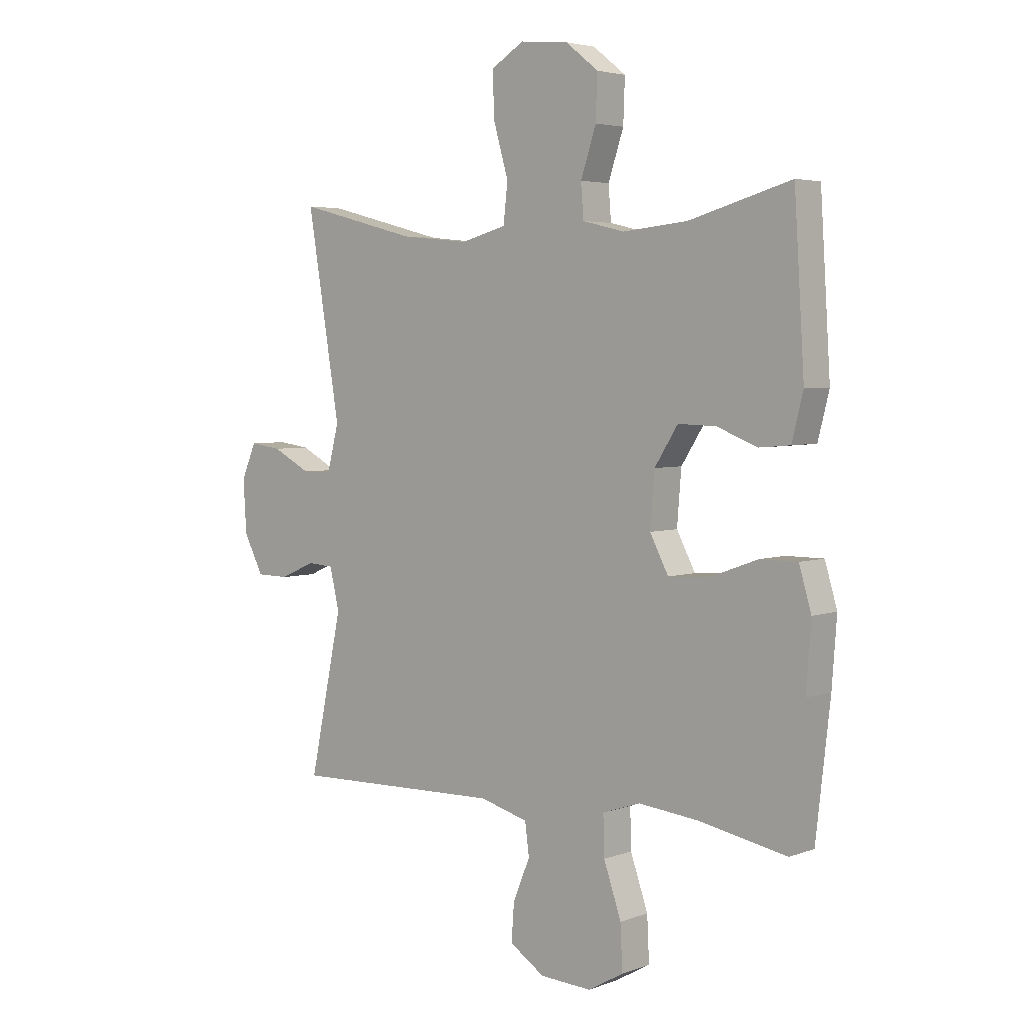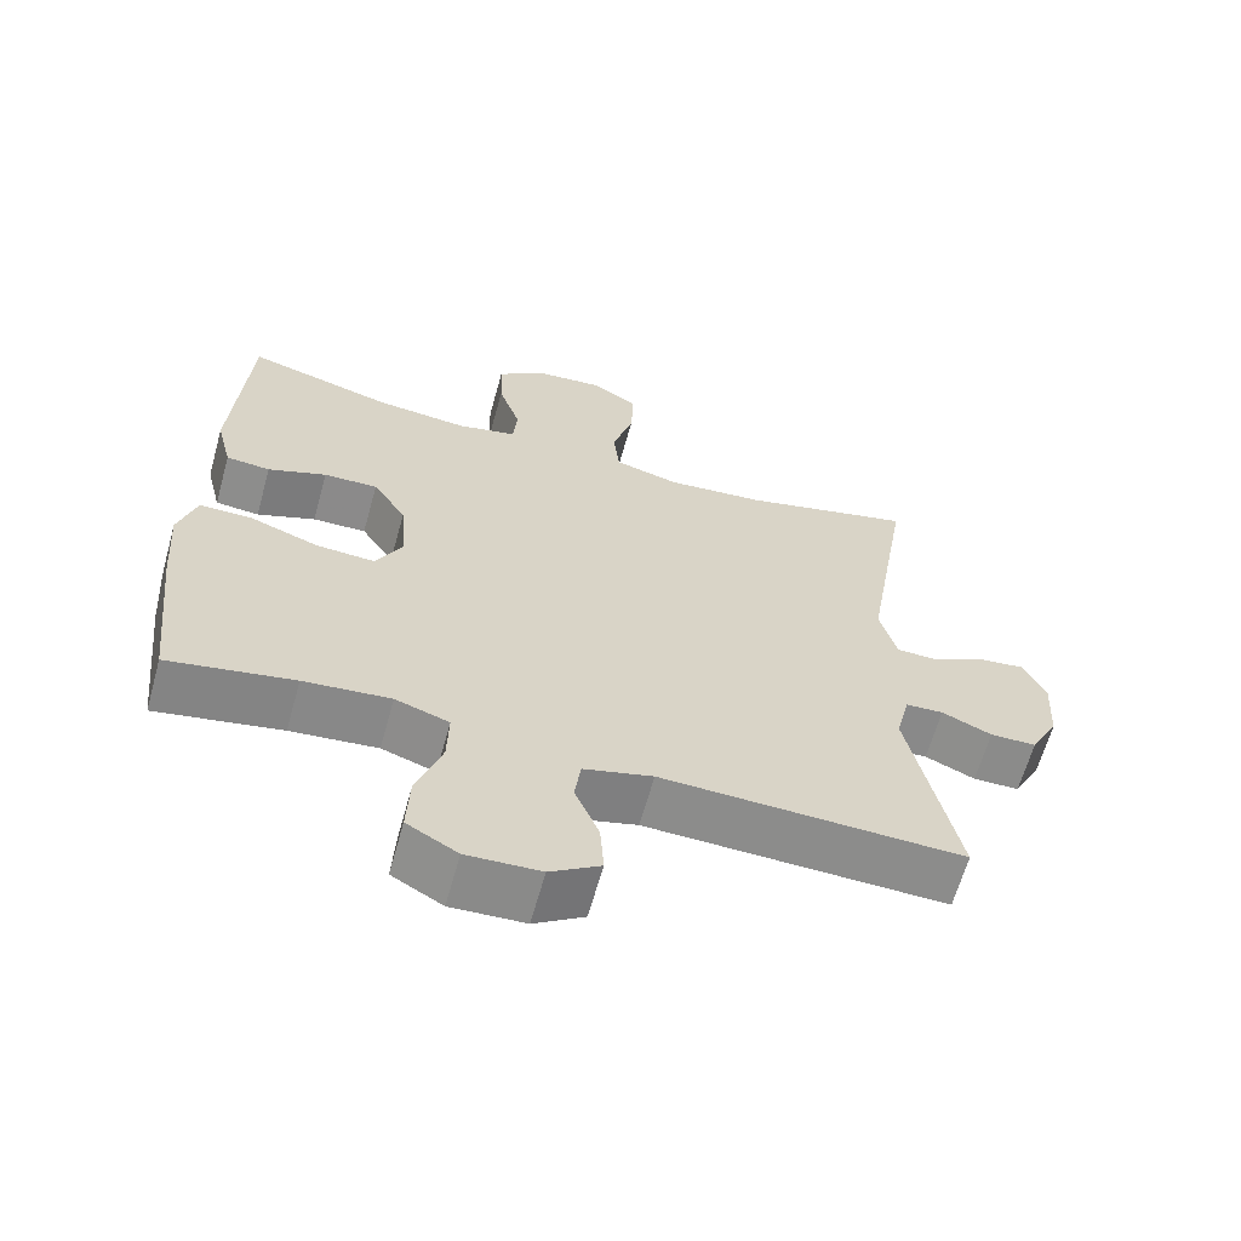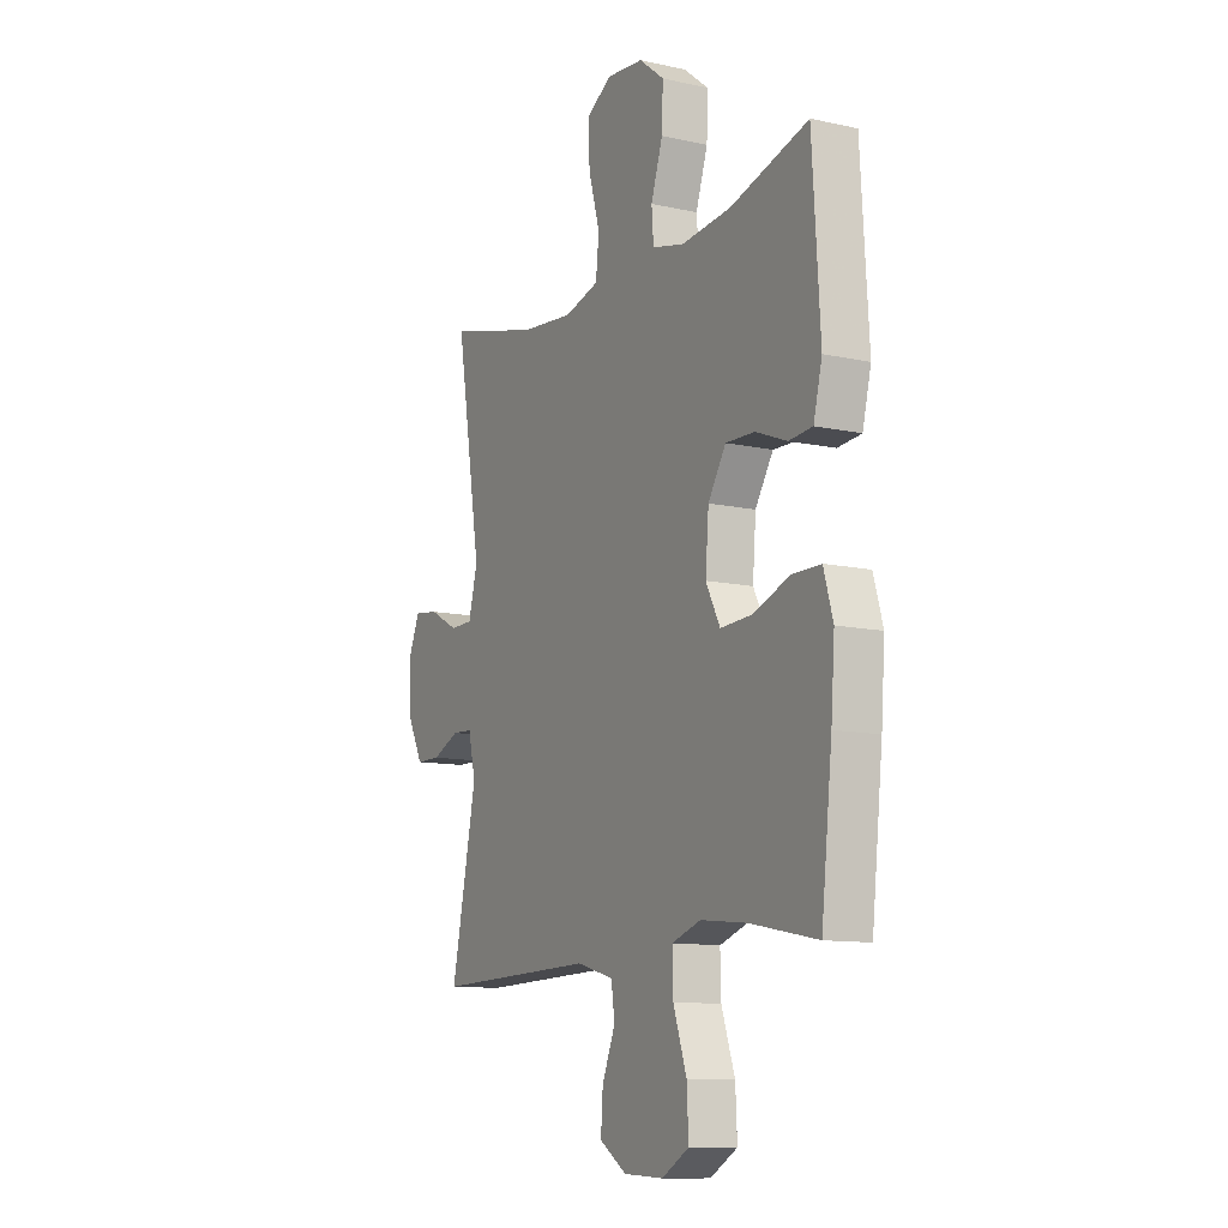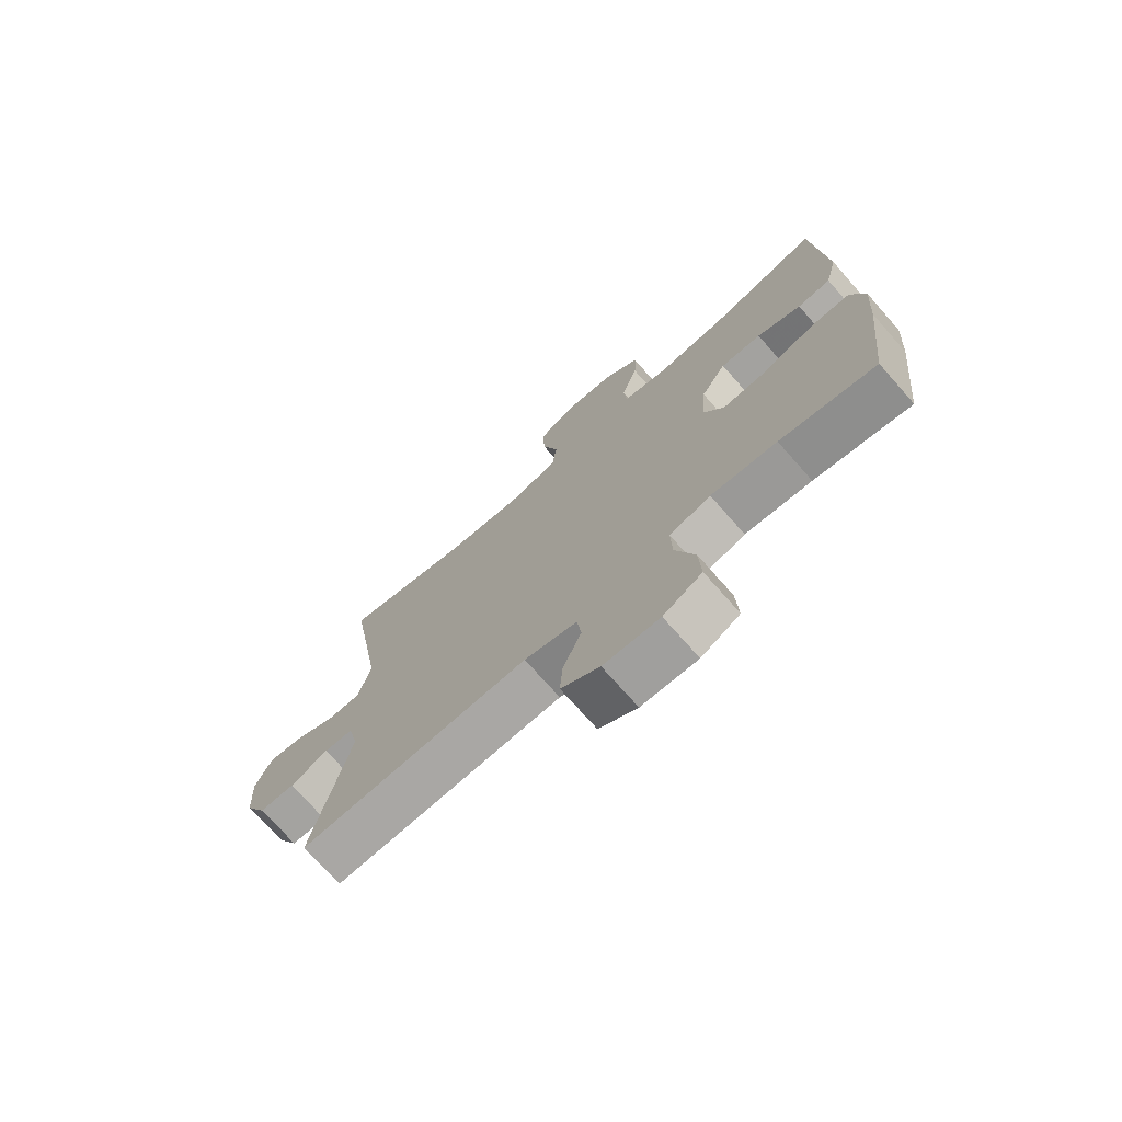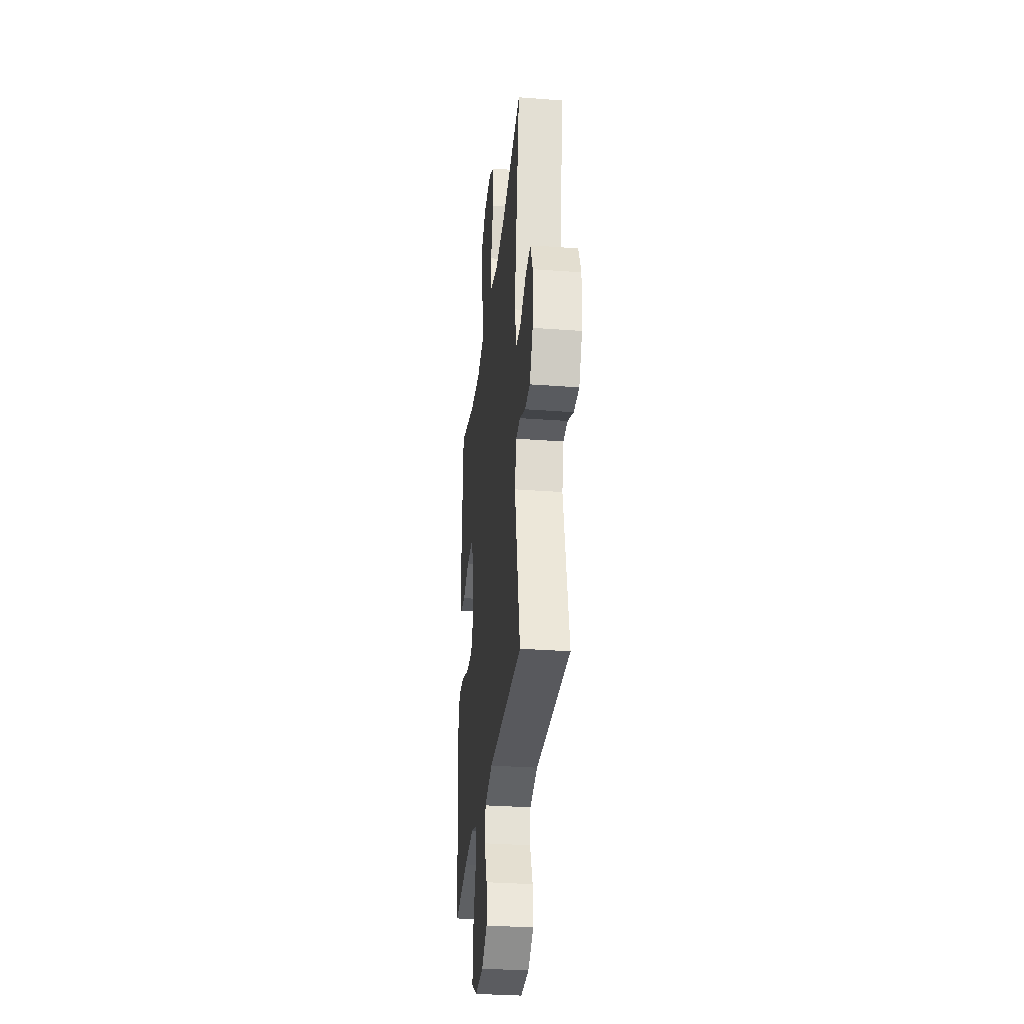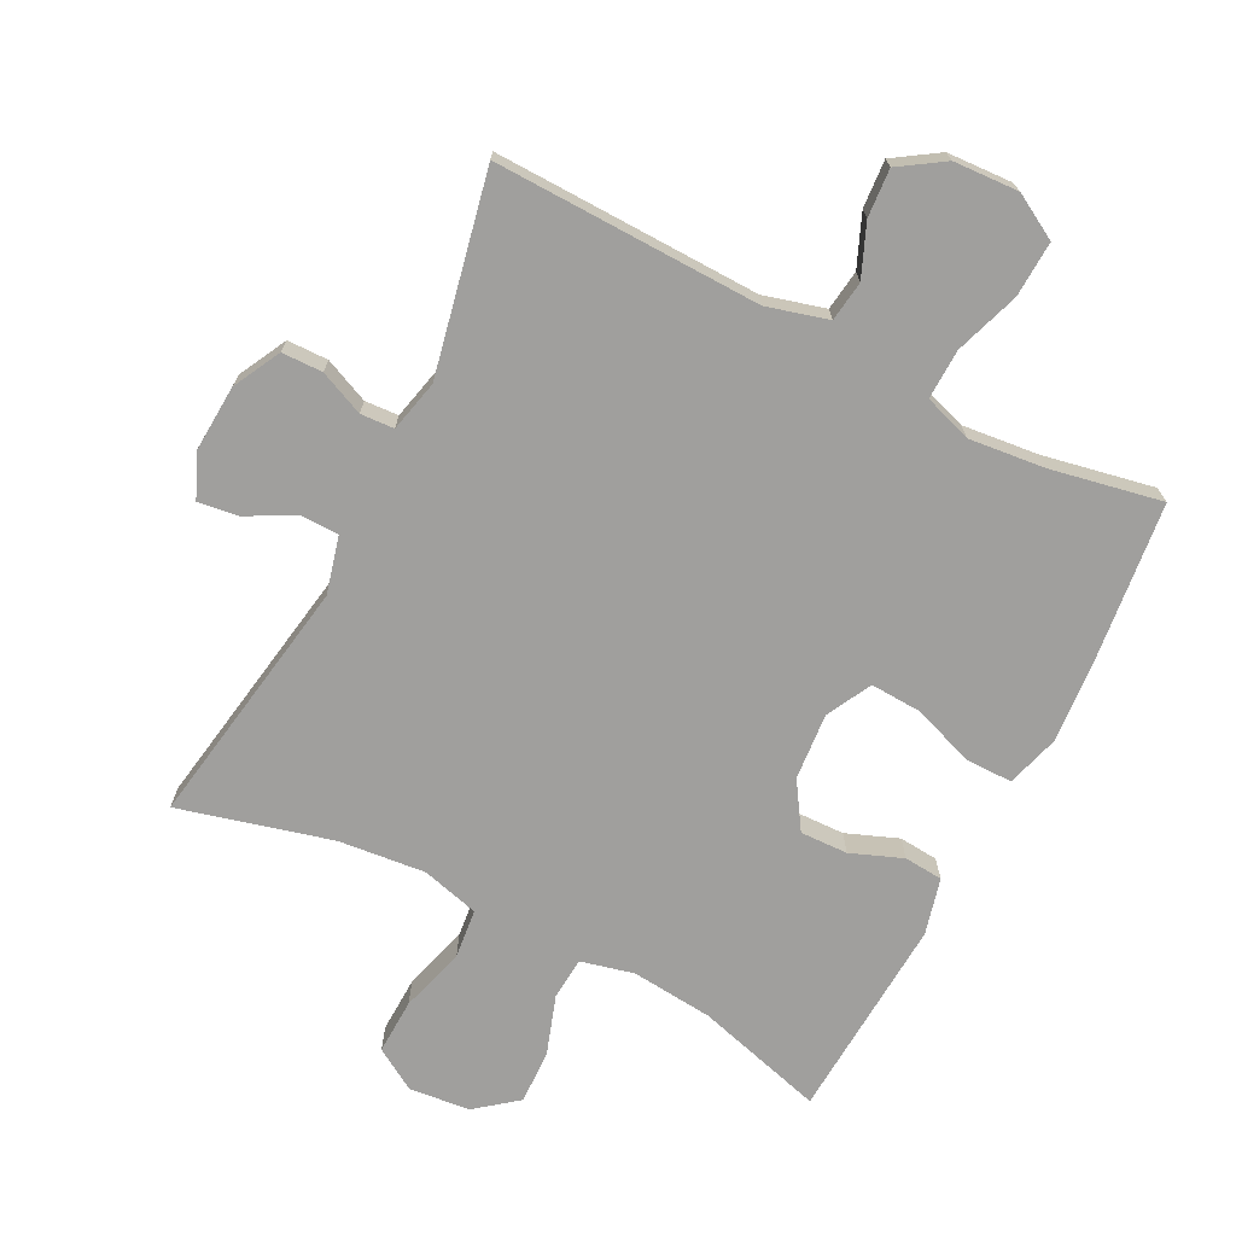
<metadata>
{"format":"obj","ext":"obj","renderer":"f3d","projection":"perspective","resolution":1024,"background":"white","views":[{"elev":4.1,"azim":-139.6,"up":"+Z"},{"elev":-63.9,"azim":-15.6,"up":"+Z"},{"elev":-11.2,"azim":-118.3,"up":"+Z"},{"elev":-73.6,"azim":-138.5,"up":"+Z"},{"elev":-31.6,"azim":83.9,"up":"+Z"},{"elev":-71.4,"azim":153.0,"up":"+Y"}]}
</metadata>
<code>
v 0.5 0.07 0.5
v 0.438 0.07 0.124
v 0.46 0.07 0.039
v 0.516 0.07 0.038
v 0.588 0.07 0.076
v 0.648 0.07 0.084
v 0.676 0.07 0.019
v 0.67 0.07 -0.08
v 0.633 0.07 -0.151
v 0.572 0.07 -0.152
v 0.506 0.07 -0.123
v 0.456 0.07 -0.126
v 0.438 0.07 -0.203
v 0.5 0.07 -0.5
v 0.103 0.07 -0.49
v 0.012 0.07 -0.515
v 0.004 0.07 -0.575
v 0.036 0.07 -0.652
v 0.041 0.07 -0.723
v -0.025 0.07 -0.766
v -0.122 0.07 -0.771
v -0.189 0.07 -0.733
v -0.185 0.07 -0.65
v -0.152 0.07 -0.554
v -0.15 0.07 -0.48
v -0.221 0.07 -0.456
v -0.335 0.07 -0.468
v -0.5 0.07 -0.5
v -0.527 0.07 -0.259
v -0.536 0.07 -0.137
v -0.513 0.07 -0.059
v -0.443 0.07 -0.059
v -0.352 0.07 -0.092
v -0.275 0.07 -0.096
v -0.24 0.07 -0.029
v -0.248 0.07 0.07
v -0.292 0.07 0.139
v -0.363 0.07 0.137
v -0.44 0.07 0.107
v -0.498 0.07 0.112
v -0.519 0.07 0.196
v -0.5 0.07 0.5
v -0.308 0.07 0.446
v -0.186 0.07 0.434
v -0.107 0.07 0.453
v -0.102 0.07 0.516
v -0.131 0.07 0.603
v -0.134 0.07 0.684
v -0.072 0.07 0.733
v 0.019 0.07 0.742
v 0.081 0.07 0.704
v 0.078 0.07 0.621
v 0.05 0.07 0.524
v 0.058 0.07 0.451
v 0.144 0.07 0.428
v 0.273 0.07 0.441
v 0.5 0 0.5
v 0.438 0 0.124
v 0.46 0 0.039
v 0.516 0 0.038
v 0.588 0 0.076
v 0.648 0 0.084
v 0.676 0 0.019
v 0.67 0 -0.08
v 0.633 0 -0.151
v 0.572 0 -0.152
v 0.506 0 -0.123
v 0.456 0 -0.126
v 0.438 0 -0.203
v 0.5 0 -0.5
v 0.103 0 -0.49
v 0.012 0 -0.515
v 0.004 0 -0.575
v 0.036 0 -0.652
v 0.041 0 -0.723
v -0.025 0 -0.766
v -0.122 0 -0.771
v -0.189 0 -0.733
v -0.185 0 -0.65
v -0.152 0 -0.554
v -0.15 0 -0.48
v -0.221 0 -0.456
v -0.335 0 -0.468
v -0.5 0 -0.5
v -0.527 0 -0.259
v -0.536 0 -0.137
v -0.513 0 -0.059
v -0.443 0 -0.059
v -0.352 0 -0.092
v -0.275 0 -0.096
v -0.24 0 -0.029
v -0.248 0 0.07
v -0.292 0 0.139
v -0.363 0 0.137
v -0.44 0 0.107
v -0.498 0 0.112
v -0.519 0 0.196
v -0.5 0 0.5
v -0.308 0 0.446
v -0.186 0 0.434
v -0.107 0 0.453
v -0.102 0 0.516
v -0.131 0 0.603
v -0.134 0 0.684
v -0.072 0 0.733
v 0.019 0 0.742
v 0.081 0 0.704
v 0.078 0 0.621
v 0.05 0 0.524
v 0.058 0 0.451
v 0.144 0 0.428
v 0.273 0 0.441
f 51 52 53
f 50 51 53
f 49 50 53
f 48 49 53
f 47 48 53
f 46 47 53
f 45 46 53 54
f 44 45 54 55
f 41 42 43
f 40 41 43
f 39 40 43
f 38 39 43
f 37 38 43 44
f 36 37 44 55
f 31 32 33
f 30 31 33
f 29 30 33
f 28 29 33
f 27 28 33
f 26 27 33 34
f 25 26 34 35
f 22 23 24
f 21 22 24
f 20 21 24
f 19 20 24
f 18 19 24
f 17 18 24
f 16 17 24 25
f 36 55 56
f 35 36 56
f 25 35 56
f 16 25 56
f 15 16 56
f 9 10 11
f 8 9 11
f 7 8 11
f 6 7 11
f 5 6 11
f 4 5 11
f 3 4 11 12
f 2 3 12 13
f 56 1 2
f 13 14 15 56
f 2 13 56
f 109 108 107
f 109 107 106
f 109 106 105
f 109 105 104
f 109 104 103
f 109 103 102
f 110 109 102 101
f 111 110 101 100
f 99 98 97
f 99 97 96
f 99 96 95
f 99 95 94
f 100 99 94 93
f 111 100 93 92
f 89 88 87
f 89 87 86
f 89 86 85
f 89 85 84
f 89 84 83
f 90 89 83 82
f 91 90 82 81
f 80 79 78
f 80 78 77
f 80 77 76
f 80 76 75
f 80 75 74
f 80 74 73
f 81 80 73 72
f 112 111 92
f 112 92 91
f 112 91 81
f 112 81 72
f 112 72 71
f 67 66 65
f 67 65 64
f 67 64 63
f 67 63 62
f 67 62 61
f 67 61 60
f 68 67 60 59
f 69 68 59 58
f 58 57 112
f 112 71 70 69
f 112 69 58
f 1 57 58 2
f 2 58 59 3
f 3 59 60 4
f 4 60 61 5
f 5 61 62 6
f 6 62 63 7
f 7 63 64 8
f 8 64 65 9
f 9 65 66 10
f 10 66 67 11
f 11 67 68 12
f 12 68 69 13
f 13 69 70 14
f 14 70 71 15
f 15 71 72 16
f 16 72 73 17
f 17 73 74 18
f 18 74 75 19
f 19 75 76 20
f 20 76 77 21
f 21 77 78 22
f 22 78 79 23
f 23 79 80 24
f 24 80 81 25
f 25 81 82 26
f 26 82 83 27
f 27 83 84 28
f 28 84 85 29
f 29 85 86 30
f 30 86 87 31
f 31 87 88 32
f 32 88 89 33
f 33 89 90 34
f 34 90 91 35
f 35 91 92 36
f 36 92 93 37
f 37 93 94 38
f 38 94 95 39
f 39 95 96 40
f 40 96 97 41
f 41 97 98 42
f 42 98 99 43
f 43 99 100 44
f 44 100 101 45
f 45 101 102 46
f 46 102 103 47
f 47 103 104 48
f 48 104 105 49
f 49 105 106 50
f 50 106 107 51
f 51 107 108 52
f 52 108 109 53
f 53 109 110 54
f 54 110 111 55
f 55 111 112 56
f 56 112 57 1

</code>
